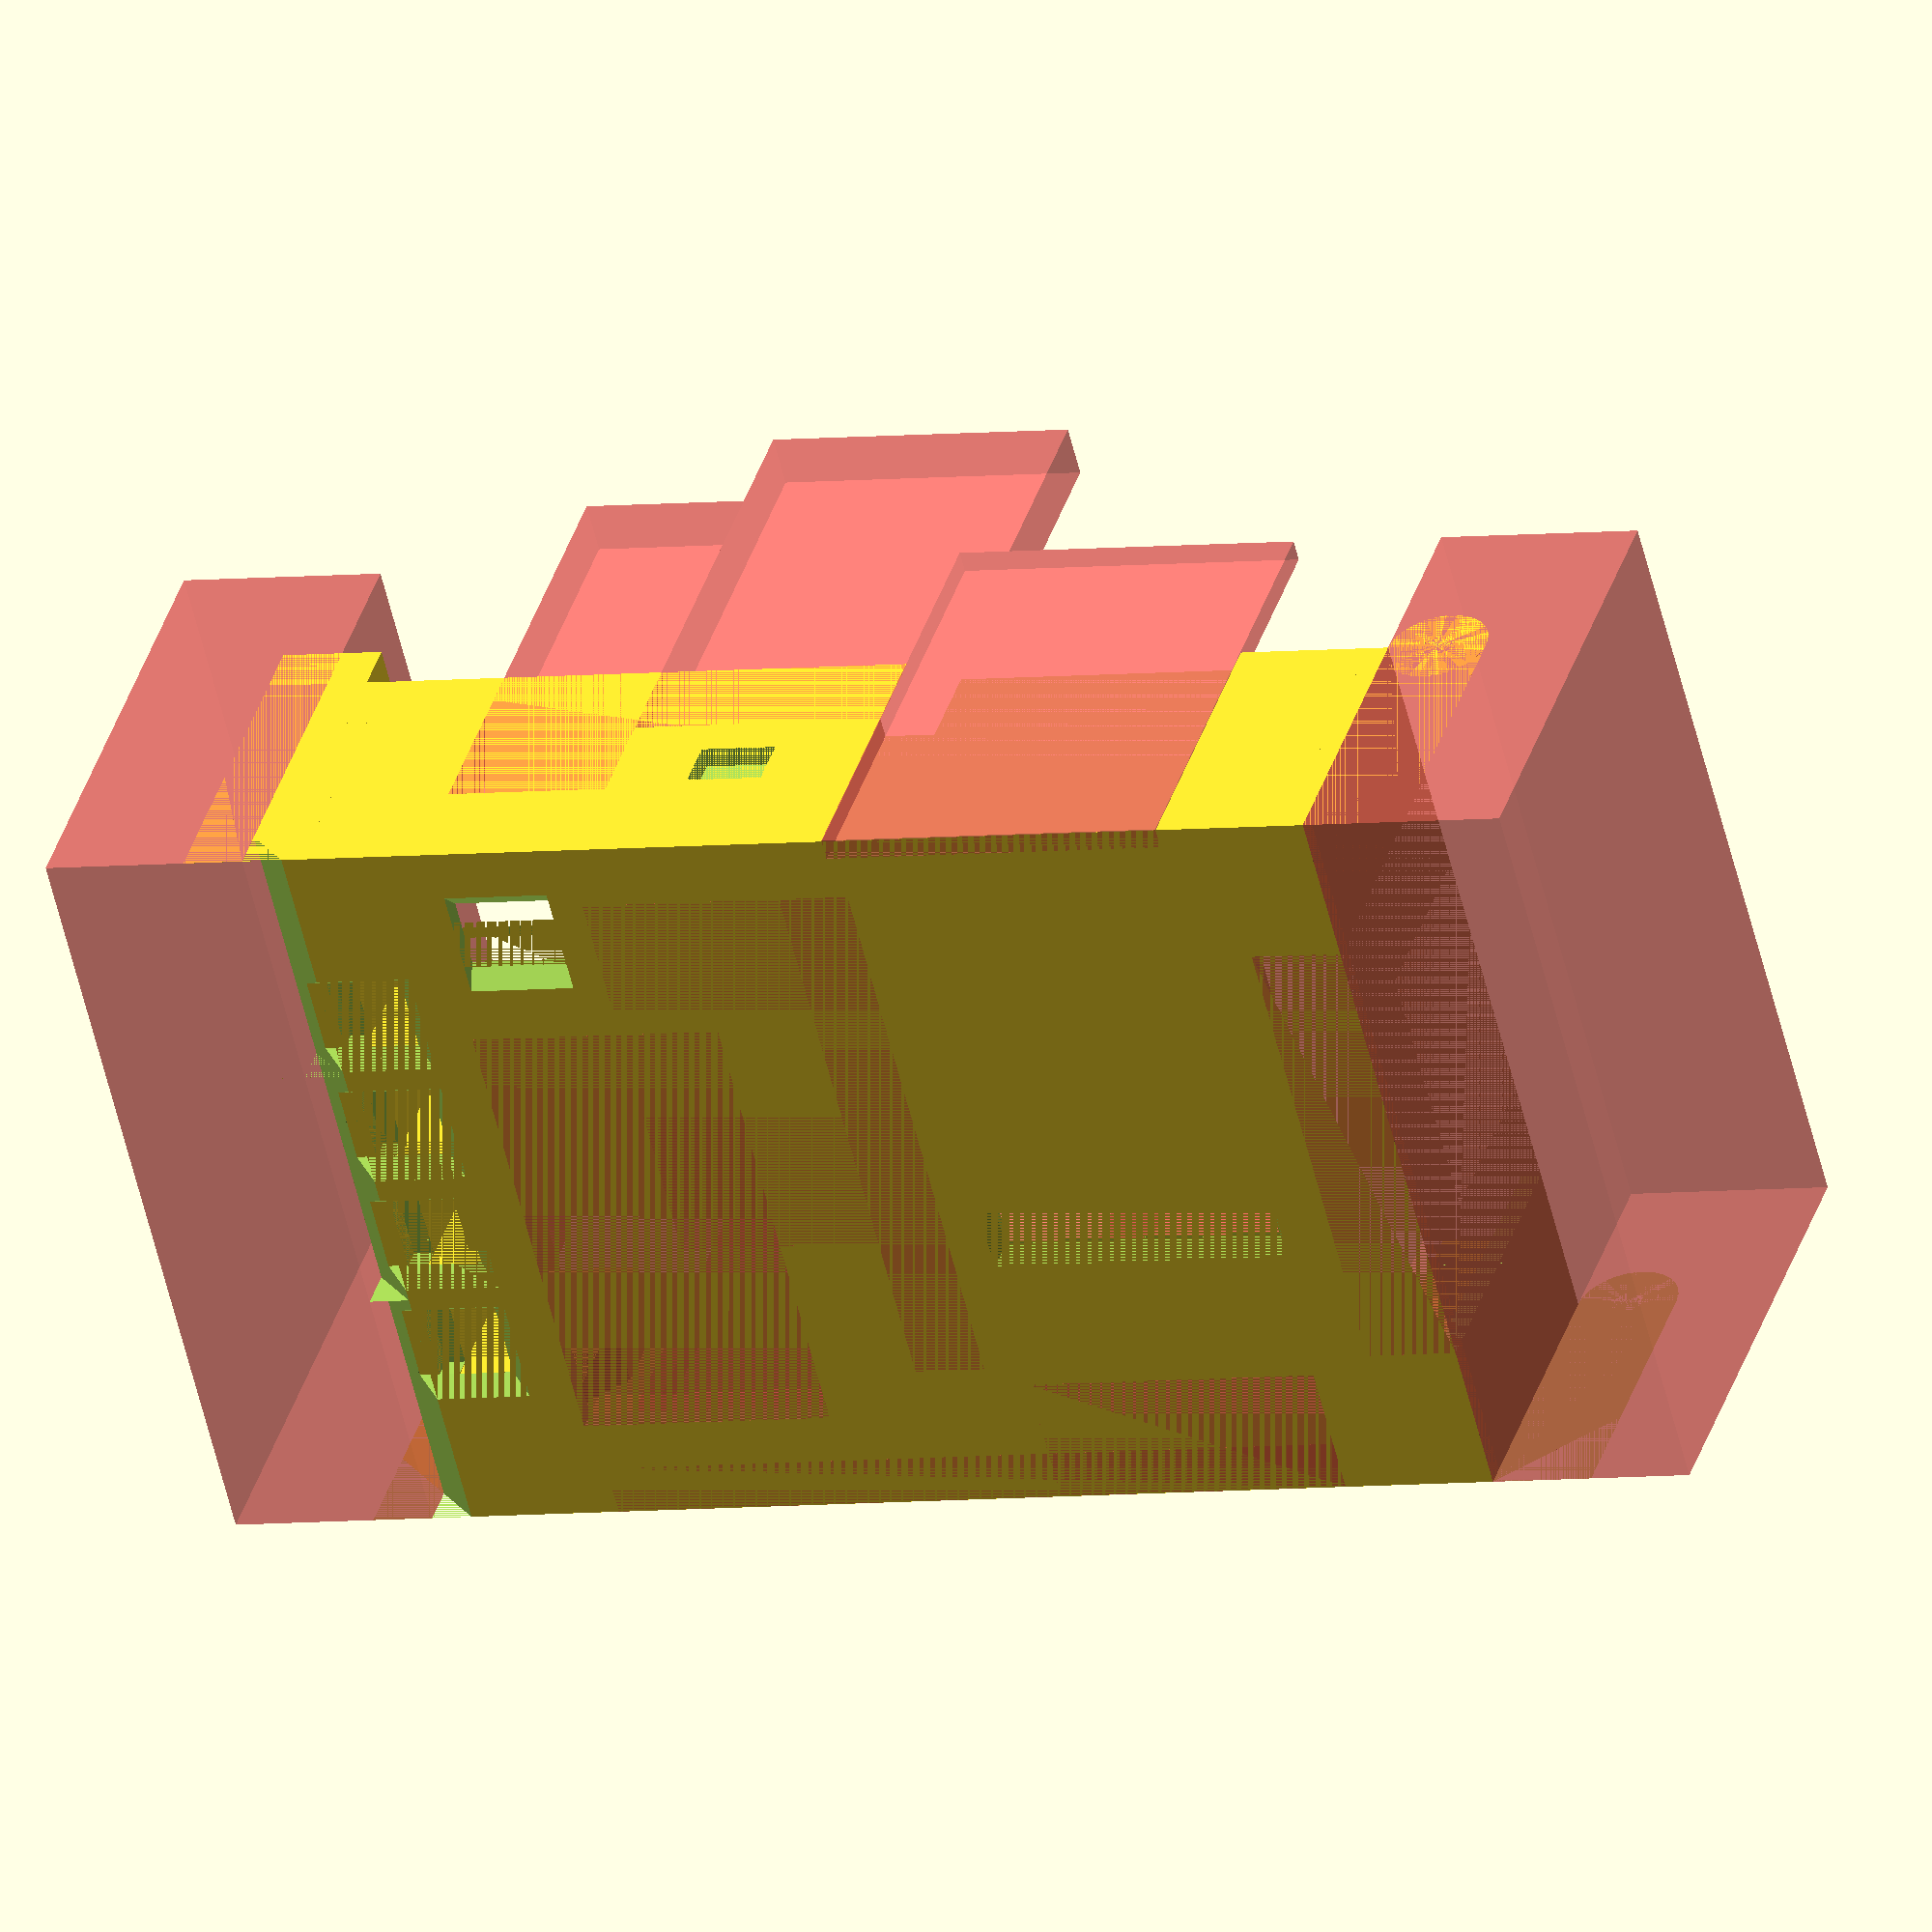
<openscad>
//
// ktBOX1
//
//


gap1 = 0.001;
gap2 = 0.002;

panel_thick = 2;
front_x = 95+5+panel_thick*2;
front_y = 72+0.5+panel_thick*2;
front_z = 25+panel_thick;
rear_x = front_x;
rear_y = front_y;
rear_z = 13+panel_thick;

hinge_x = 10;
hinge_y = front_y/3-0.3;
hinge_hole = 1.1+0.4;
hook_x = 10;
hook_y = front_y/3-0.3;

board_thick = 1.5;
board_hole_x = 88.6;
board_hole_y = 66.15;

lcd_w = 28.03;
lcd_h = 35.04;
lcd_hole_x = 29;
lcd_hole_y = 52;
lcd_slope = 0.755;
lcd_gap = 3.3;




difference(){
    union(){
        //color( "Blue" ){
        cube( [front_x, front_y, panel_thick] );
        wall_x( 0, 0, 0, front_z );
        wall_x( 0, front_y-panel_thick, 0, front_z );
        wall_y( 0, 0, 0, front_z );
        wall_y( front_x-panel_thick, 0, 0, front_z );
        board_base( 0, 0, 0 );
        
        lcd_base( 15, 28, panel_thick );
        
        hook( front_x, 0, 0, front_z );
        hook( front_x, front_y-hook_y, 0, front_z );
        hinge( -10, 0, 0, front_z );
        hinge( -10, front_y-hinge_y, 0, front_z );
        translate( [front_x, hinge_y, 0] )
        cube( [10, front_y-hinge_y*2, 10] );
        translate( [-10, hinge_y, 0] )
        cube( [10, front_y-hinge_y*2, 10] );
        translate( [-10/2, 20, front_z+panel_thick] )
        rotate( [90, 0, 0] )
        cylinder( 1, 2, 2, center=true, $fn=30 );
        
        translate( [63.5, 0, 0] ){
            translate( [-6-1, front_y-15-37.5-1, panel_thick] )
            cube( [6, 4, 12.5] );
        }
        translate( [front_x, 0, 0] ){
            translate( [-7.5, 0+(12.7-8)/2+7.5, panel_thick] )
            cube( [7.5, 5.2, 10] );
            translate( [-7.5, 12.7+(12.7-8)/2+7.5, panel_thick] )
            cube( [7.5, 5.2, 10] );
            translate( [-7.5, 12.7*2+(12.7-8)/2+7.5, panel_thick] )
            cube( [7.5, 5.2, 10] );
            translate( [-7.5, 12.7*3+(12.7-8)/2+7.5, panel_thick] )
            cube( [7.5, 5.2, 10] );
            translate( [-7.5, 12.7*4+(12.7-8)/2+7.5, panel_thick] )
            cube( [7.5, 5.2, 10] );
        }
        //}
    }
    board_hole( (front_x-board_hole_x)/2, (front_y-board_hole_y)/2, front_z+panel_thick-board_thick);

    lcd_window( 15, 28 );
    lcd_hole( 15, 28, panel_thick );

    translate( [front_x+10, hinge_y-gap1, -10] )
    rotate( [0, -45, 0] )
    cube( [10*sqrt(2), front_y-hinge_y*2+gap2, 10*sqrt(2)] );
    translate( [-10, hinge_y-gap1, -10] )
    rotate( [0, -45, 0] )
    cube( [10*sqrt(2), front_y-hinge_y*2+gap2, 10*sqrt(2)] );
    
    translate( [-10/2-gap1, 20, front_z+panel_thick] )
    rotate( [90, 0, 0] )
    cylinder( 1+gap2, 1, 1, center=true, $fn=30 );
    
    translate( [63.5, 0, 0] ){
        translate( [-1.25, front_y-panel_thick/2+gap1, 13.5] )
        cube( [7.5, panel_thick+gap2*2, 5], center=true );
        translate( [20, front_y-10.5, panel_thick/2] ){
            cube( [10+0.4, 6, panel_thick+gap2*2], center=true );
            translate( [0, 6/2, 0] )
            rotate( [-45, 0, 0] )
            cube( [10+0.4, 6, panel_thick+gap2*2], center=true );
            translate( [0, -6/2, 0] )
            rotate( [45, 0, 0] )
            cube( [10+0.4, 6, panel_thick+gap2*2], center=true );
        }
        translate( [-6, front_y-15-37.5, 0.5] )
        cube( [4, 2, 15] );
    }
    
    translate( [front_x, 12.8, 0] ){
        translate( [-7.5, 0+(12.7-8)/2, -gap1] ){
            cube( [7.5, 7.5, panel_thick*2+gap2] );
            difference(){
            translate( [7.5/2+1.1, 7.5/2, 0] )
            scale( [(7.5+6)/sqrt(2), (7.5+2.95)/sqrt(2), (7.5+2.5)/sqrt(2)] )
            rotate( [0, 0, 45] )
            cylinder( 1, 1, 0, $fn=4 );
            translate( [7.5/2, 0, panel_thick] )
            cube( [7.5, 7.5, 7.5] );
            }
        }
        translate( [-7.5, 12.7+(12.7-8)/2, -gap1] ){
            cube( [7.5, 7.5, panel_thick*2+gap2] );
            difference(){
            translate( [7.5/2+1.1, 7.5/2, 0] )
            scale( [(7.5+6)/sqrt(2), (7.5+2.95)/sqrt(2), (7.5+2.5)/sqrt(2)] )
            rotate( [0, 0, 45] )
            cylinder( 1, 1, 0, $fn=4 );
            translate( [7.5/2, 0, panel_thick] )
            cube( [7.5, 7.5, 7.5] );
            }
        }
        translate( [-7.5, 12.7*2+(12.7-8)/2, -gap1] ){
            cube( [7.5, 7.5, panel_thick*2+gap2] );
            difference(){
            translate( [7.5/2+1.1, 7.5/2, 0] )
            scale( [(7.5+6)/sqrt(2), (7.5+2.95)/sqrt(2), (7.5+2.5)/sqrt(2)] )
            rotate( [0, 0, 45] )
            cylinder( 1, 1, 0, $fn=4 );
            translate( [7.5/2, 0, panel_thick] )
            cube( [7.5, 7.5, 7.5] );
            }
        }
        translate( [-7.5, 12.7*3+(12.7-8)/2, -gap1] ){
            cube( [7.5, 7.5, panel_thick*2+gap2] );
            difference(){
            translate( [7.5/2+1.1, 7.5/2, 0] )
            scale( [(7.5+6)/sqrt(2), (7.5+2.95)/sqrt(2), (7.5+2.5)/sqrt(2)] )
            rotate( [0, 0, 45] )
            cylinder( 1, 1, 0, $fn=4 );
            translate( [7.5/2, 0, panel_thick] )
            cube( [7.5, 7.5, 7.5] );
            }
        }
    }
    
    translate( [-20, 0, 0] )
    #cube( [20, front_y, front_z+20] );
    translate( [0, 15, 0] )
    #cube( [9, front_y-30, front_z+20] );
    //translate( [front_x-2, 15, 0] )
    //#cube( [2, front_y-30, front_z+20] );
    translate( [front_x+4, 0, 0] )
    #cube( [20, front_y, front_z+20] );
    translate( [15, 0, 0] )
    #cube( [front_x-30, 5, front_z+20] );
    translate( [15, 0, 0] )
    #cube( [front_x-75, 13, front_z+20] );
    translate( [15, front_y-2, 0] )
    #cube( [front_x-70, 2.1, front_z+20] );
    translate( [front_x-60, front_y-5, 20] )
    #cube( [30, 5, front_z+20] );
    translate( [front_x-30, front_y-5, 10] )
    #cube( [16, 5, front_z+20] );
    translate( [48, 15, 0] )
    #cube( [7, 55, 5] );
    translate( [55, 30, 0] )
    #cube( [20, 40, 5] );
    translate( [65, 10, 0] )
    #cube( [25, 45, 5] );
}

/*
//translate( [front_x, 22.65, panel_thick] )
//rotate( [-90, 0, 180] )
translate( [0, -20, 0] )
button( 0, 0, 0 );
*/
/*
//translate( [76.5, front_y-15+12.8, panel_thick+2] )
//rotate( [180, 0, 0] )
translate( [0, -20, 0] )
sw( 0, 0, 0 );
*/
/*
//translate( [0, front_y, front_z+rear_z+panel_thick*2] ){
//    rotate( [180, 0, 0] ){
translate( [0, 100, 0] ){
    rotate( [0, 0, 0] ){
        difference(){
            union(){
                //color( "Black" ){
                cube( [front_x, front_y, panel_thick] );
                wall_x( 0, 0, 0, rear_z );
                wall_x( 0, front_y-panel_thick, 0, rear_z );
                wall_y( 0, 0, 0, rear_z );
                wall_y( front_x-panel_thick, 0, 0, rear_z );
                
                hook( front_x, front_y/2-hook_y/2, 0, rear_z );
                hinge( -10, front_y/2-hinge_y/2, 0, rear_z );
                //}
            }
            translate( [30/2, front_y-panel_thick-gap1, panel_thick+3] )
            cube( [front_x-30, panel_thick+gap2, rear_z] );
        }
    }
}

*/



module wall_x( x, y, z, h ){
    translate( [x, y, z+panel_thick] ){
        cube( [front_x, panel_thick, h] );
    }
}

module wall_y( x, y, z, h ){
    translate( [x, y, z+panel_thick] ){
        cube( [panel_thick, front_y, h] );
    }
}

module board_base( x, y, z=0 ){
    base_x = 9;
    base_y = 7;
    translate( [x, y, z] ){
        difference(){
            union(){
            translate( [panel_thick, panel_thick, panel_thick] )
            cube( [base_x, base_y, front_z-board_thick] );
            translate( [panel_thick, front_y-panel_thick-base_y, panel_thick] )
            cube( [base_x, base_y, front_z-board_thick] );
            translate( [front_x-panel_thick-9, panel_thick, panel_thick] )
            cube( [base_x, base_y, front_z-board_thick] );
            translate( [front_x-panel_thick-9, front_y-panel_thick-base_y, panel_thick] )
            cube( [base_x, base_y, front_z-board_thick] );
            }
            translate( [panel_thick-5, panel_thick-gap1, panel_thick+3] )
            rotate( [0, 45, 0] )
            cube( [base_x+3.5, base_y+gap2, front_z-board_thick] );
            translate( [panel_thick-5, front_y-panel_thick-base_y-gap1, panel_thick+3] )
            rotate( [0, 45, 0] )
            cube( [base_x+3.5, base_y+gap2, front_z-board_thick] );
            translate( [front_x-panel_thick-9+5, panel_thick-gap1, panel_thick-5.7] )
            rotate( [0, -45, 0] )
            cube( [base_x+3.5, base_y+gap2, front_z-board_thick] );
            translate( [front_x-panel_thick-9+5, front_y-panel_thick-base_y-gap1, panel_thick-5.7] )
            rotate( [0, -45, 0] )
            cube( [base_x+3.5, base_y+gap2, front_z-board_thick] );        }
    }
}
module board_hole( x, y, z=0 ){
    hole_height = 10;
    translate( [x, y, z-hole_height+gap1] ){
        translate( [0, 0, 0] )
        cylinder( hole_height, 1.2, 1.5, $fn=8 );
        translate( [board_hole_x, 0, 0] )
        cylinder( hole_height, 1.2, 1.5, $fn=8 );
        translate( [0, board_hole_y, 0] )
        cylinder( hole_height, 1.2, 1.5, $fn=8 );
        translate( [board_hole_x, board_hole_y, 0] )
        cylinder( hole_height, 1.2, 1.5, $fn=8 );
    }
}

module hinge( x, y, z, h ){
    translate( [x, y, z] ){
        difference(){
            union(){
                cube( [hinge_x, hinge_y, h+panel_thick] );
                translate( [hinge_x/2, hinge_y/2, h+panel_thick] )
                rotate( [90, 0, 0] )
                cylinder( hinge_y, hinge_x/2, hinge_x/2, center=true, $fn=30 );
            }
        translate( [hinge_x/2-gap1, hinge_y/2, h+panel_thick] )
        rotate( [90, 0, 0] )
        cylinder( hinge_y+gap2, hinge_hole, hinge_hole, center=true, $fn=30 );
        translate( [0, -gap1, -hinge_x] )
        rotate( [0, -45, 0] )
        cube( [hinge_x*sqrt(2), hinge_y+gap2, hinge_x*sqrt(2)] );
        }
    }
}

module hook( x, y, z, h ){
    translate( [x, y, z] ){
        difference(){
            union(){
                cube( [hook_x, hook_y, h+panel_thick] );
                translate( [0, 0, h+panel_thick] )
                cube( [hook_x, hook_y, hook_x/2] );
             }
        translate( [0, -gap1, 0] )
        rotate( [0, 45, 0] )
        cube( [hook_x*sqrt(2), hook_y+gap2, hook_x*sqrt(2)] );
        }
    }
}

module handle( x, y, z, h ){
    translate( [x, y-5, z] ){
        difference(){
            minkowski(){
                cube( [front_x-20, 25, rear_z+panel_thick-1] );
                translate( [10, 0, 0] )
                cylinder( r=10, h=1 );
            }
            translate( [10/2, 10/2, -gap1] )
            minkowski(){
                cube( [front_x-20-10, 25-10, rear_z+panel_thick-1+gap2] );
                translate( [10, 0, 0] )
                cylinder( r=10, h=1 );
            }
            translate( [-5, -10, -gap1] )
            cube( [front_x+10, 15, rear_z+panel_thick+gap2] );
        }
    }
}


module lcd_window( x, y, z=0 ){
    translate( [x, y, z-gap1] )
    cube( [lcd_w, lcd_h, panel_thick+gap1] );
    translate( [x+lcd_w/2, y+lcd_h/2, z-gap1] )
    scale( [lcd_w*lcd_slope, lcd_h*lcd_slope, lcd_h*lcd_slope] )
    rotate( [0, 0, 45] )
    cylinder( 1, 1, 0, $fn=4 );
}
module lcd_base( x, y, z ){
    translate( [x-0.5, y-12+3/2, z] ){
        translate( [0, 0, lcd_gap/2] )
        cylinder( lcd_gap, 3, 3, center=true, $fn=10 );
        translate( [lcd_hole_x, 0, lcd_gap/2] )
        cylinder( lcd_gap, 3, 3, center=true, $fn=10 );
        translate( [0, lcd_hole_y, lcd_gap/2] )
        cylinder( lcd_gap, 3, 3, center=true, $fn=10 );
        translate( [lcd_hole_x, lcd_hole_y, lcd_gap/2] )
        cylinder( lcd_gap, 3, 3, center=true, $fn=10 );
    }
}
module lcd_hole( x, y, z ){
    translate( [x-0.5, y-12+3/2, z-1.2+gap1] ){
        cylinder( 6-1.5, 1.5, 1.8, $fn=8 );
        translate( [lcd_hole_x, 0, 0] )
        cylinder( 6-1.5, 1.5, 1.8, $fn=8 );
        translate( [0, lcd_hole_y, 0] )
        cylinder( 6-1.5, 1.5, 1.8, $fn=8 );
        translate( [lcd_hole_x, lcd_hole_y, 0] )
        cylinder( 6-1.5, 1.5, 1.8, $fn=8 );
    }
}



module sw( x, y, z=0 ){
    translate( [x, y, z] ){
        difference(){
            //color( "Black" )
            union(){
                cube( [14, 14, 9.5] );
                translate( [14/2-10/2, 14/2-4/2, 9.5] )
                cube( [10, 4, panel_thick+4] );
            }
            translate( [14/2-3.8/2, 14/2-2.5/2, 0-gap1] )
            cube( [3.8, 2.5, 2.5] );
        }
    }
}



module button( x, y, z=0 ){
    translate( [x, y, z] ){
        //color( "Black" )
        union(){
            cube( [7.5*0.97, panel_thick, 7.5*0.97] );
            translate( [panel_thick, -22, 0] )
            cube( [8.5*0.97, 22, 7.5*0.97] );
        }
    }
}
</openscad>
<views>
elev=142.8 azim=194.2 roll=343.8 proj=o view=wireframe
</views>
